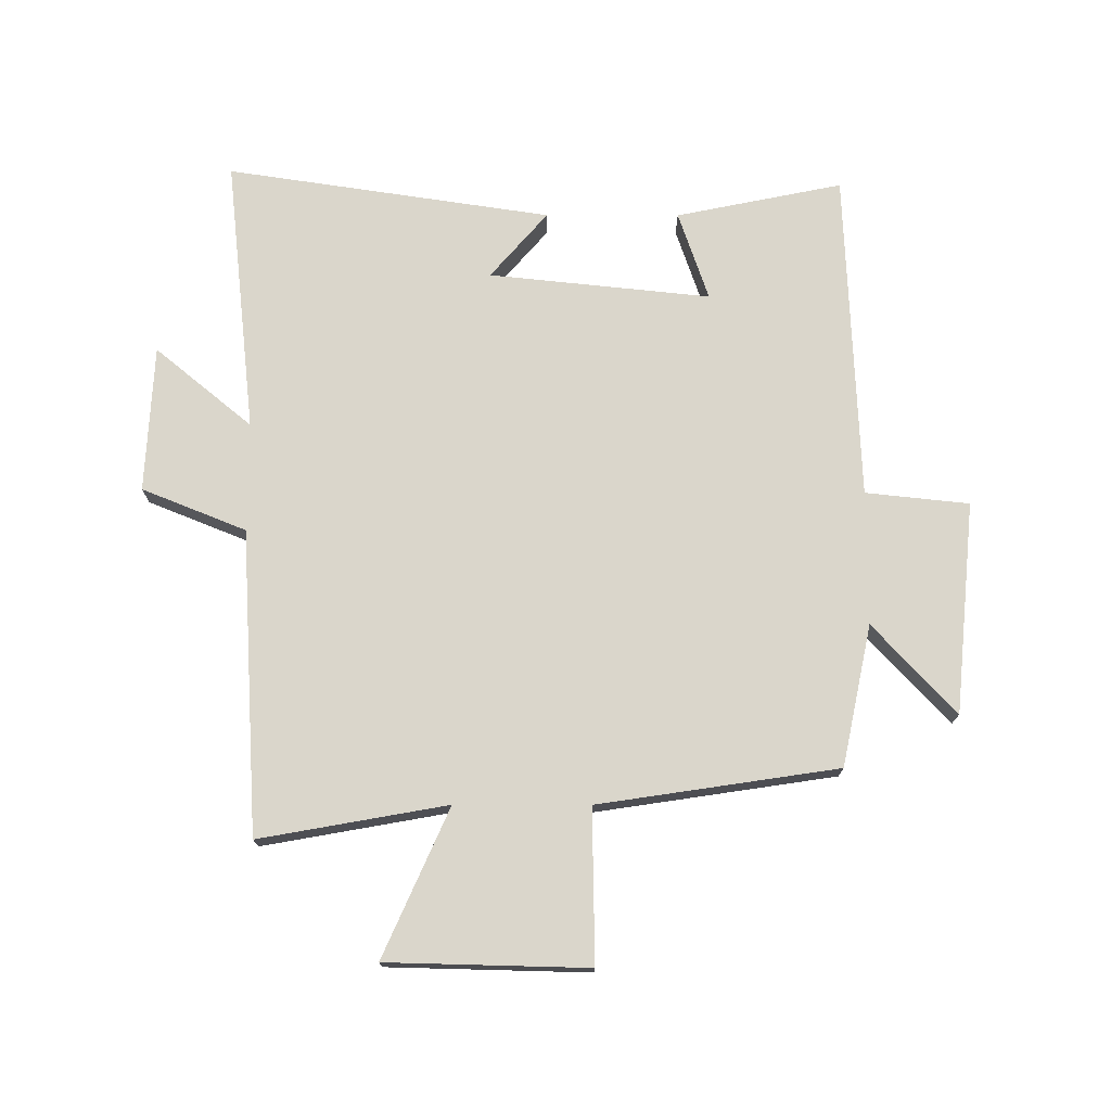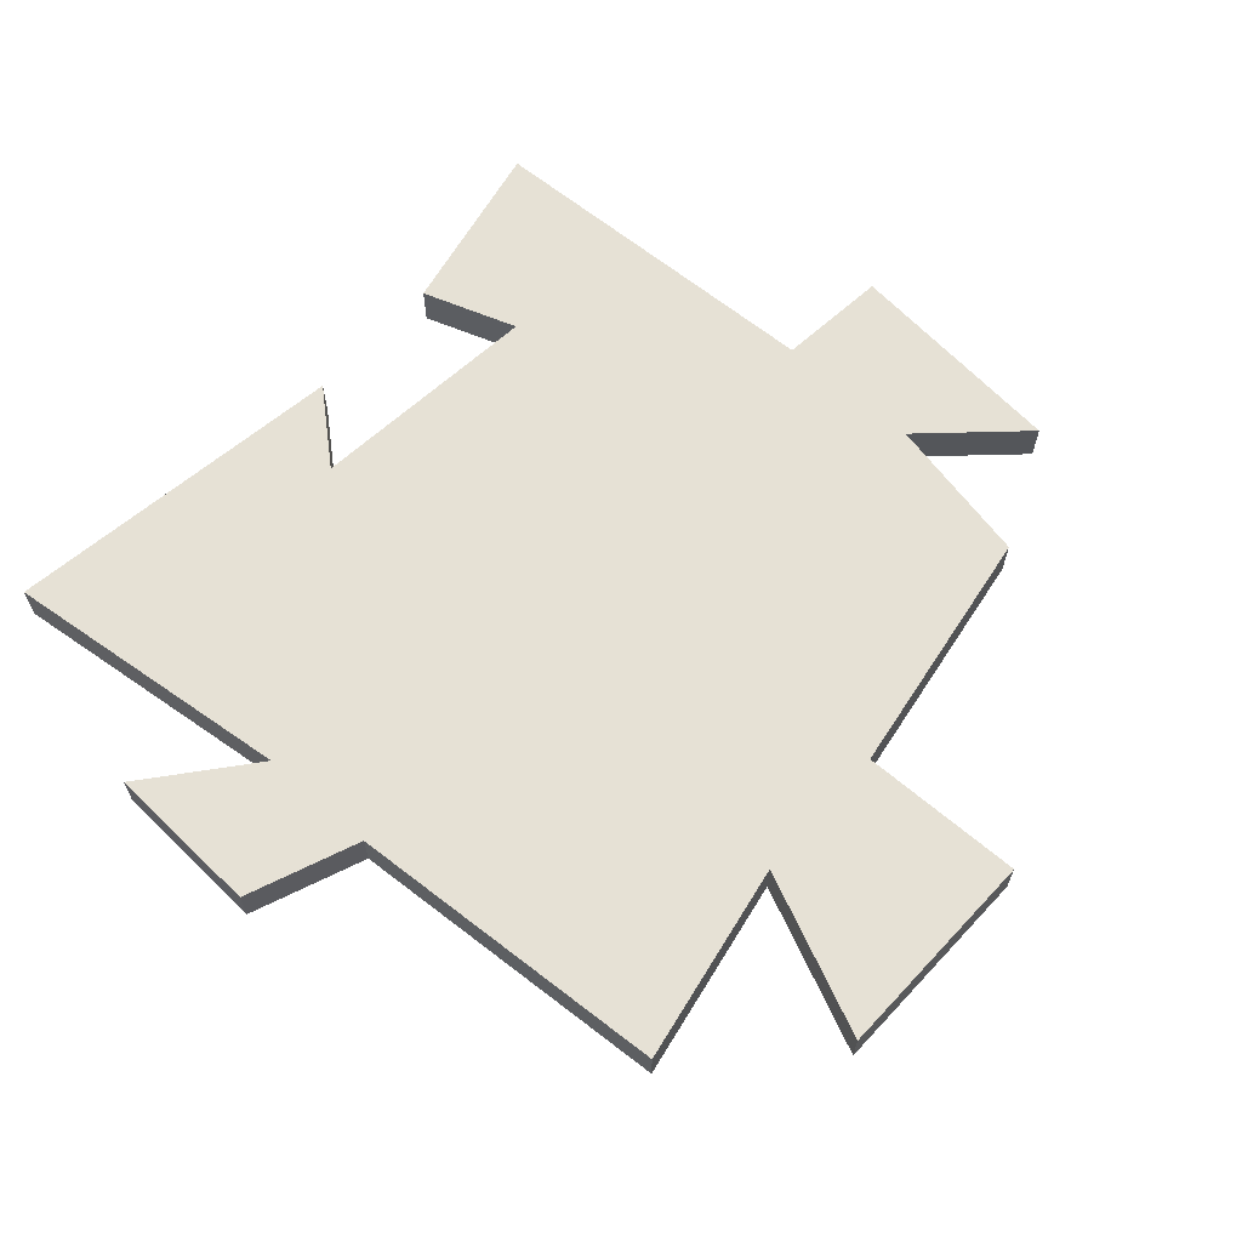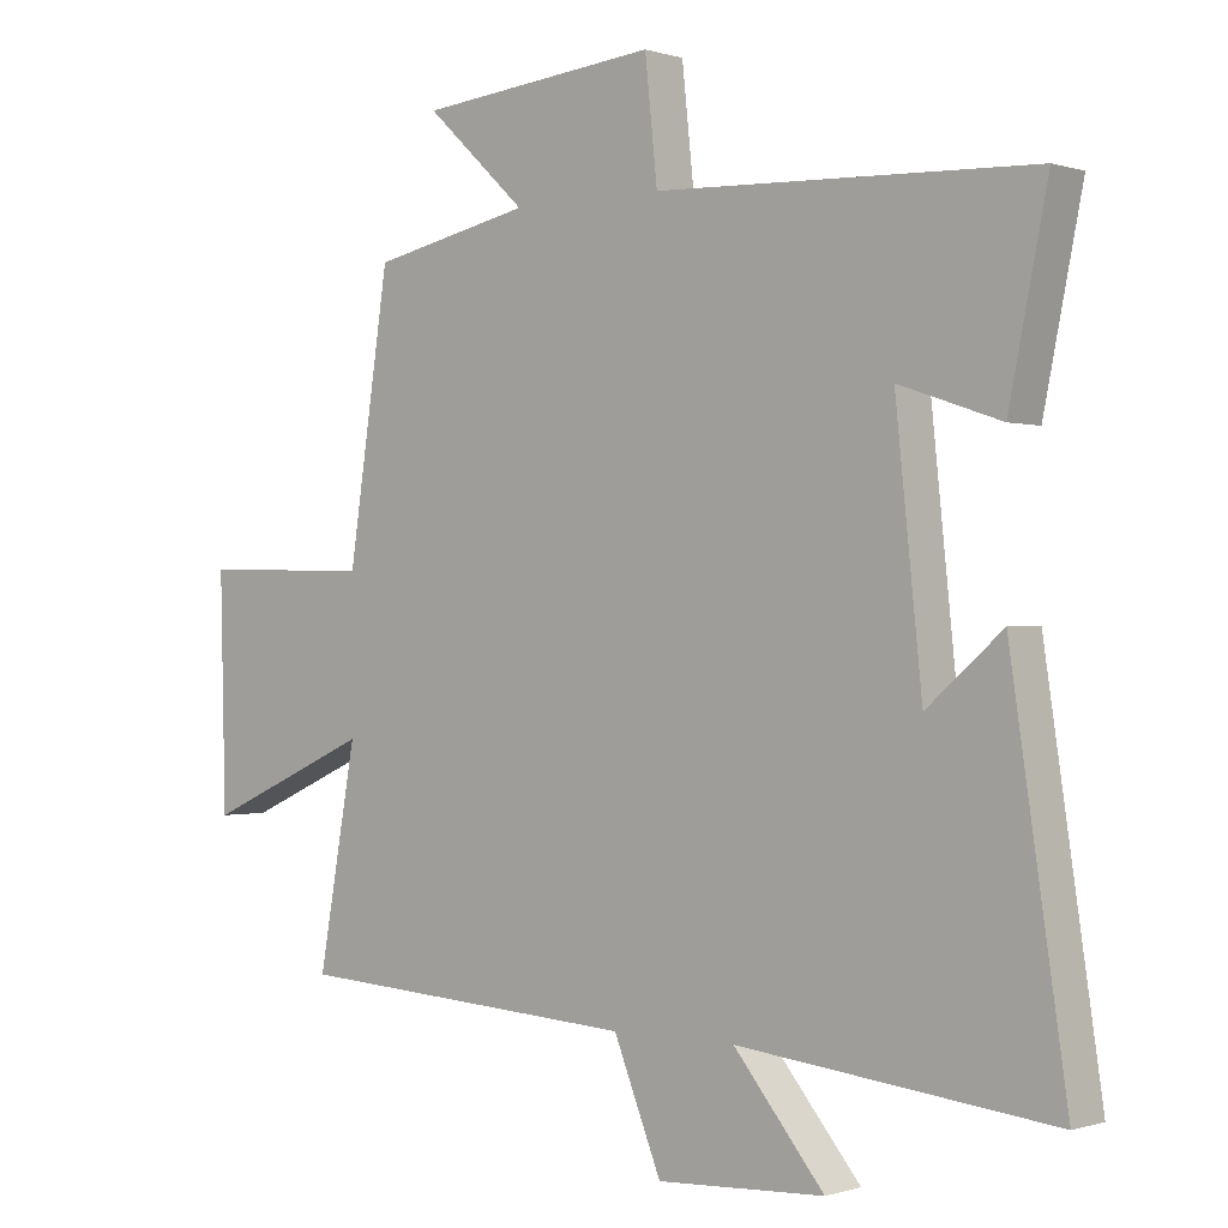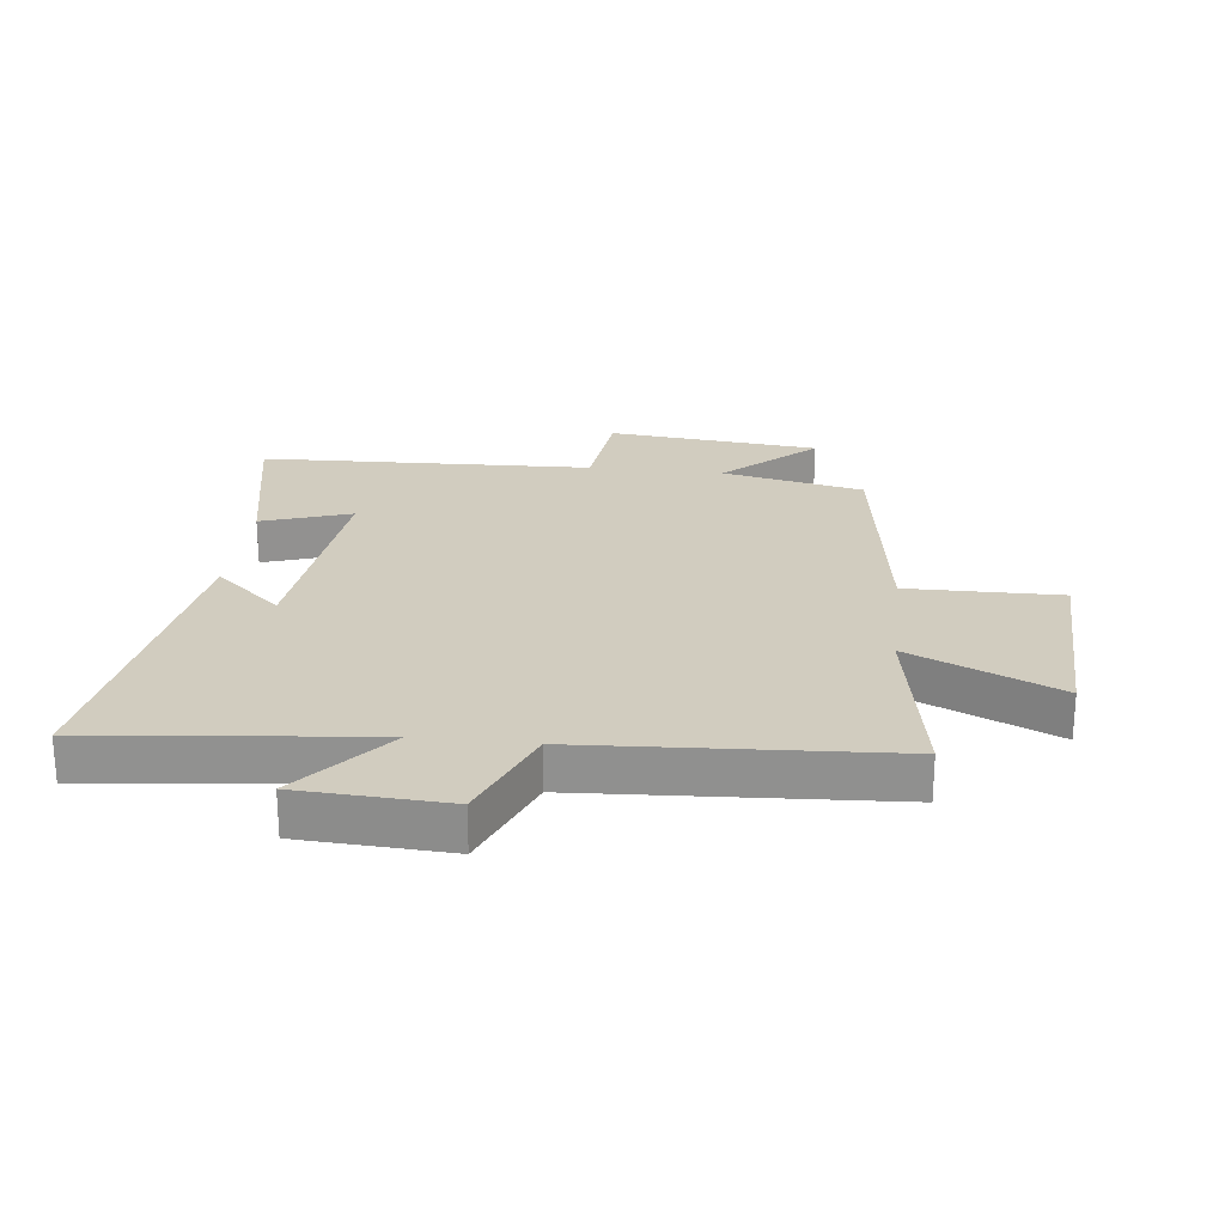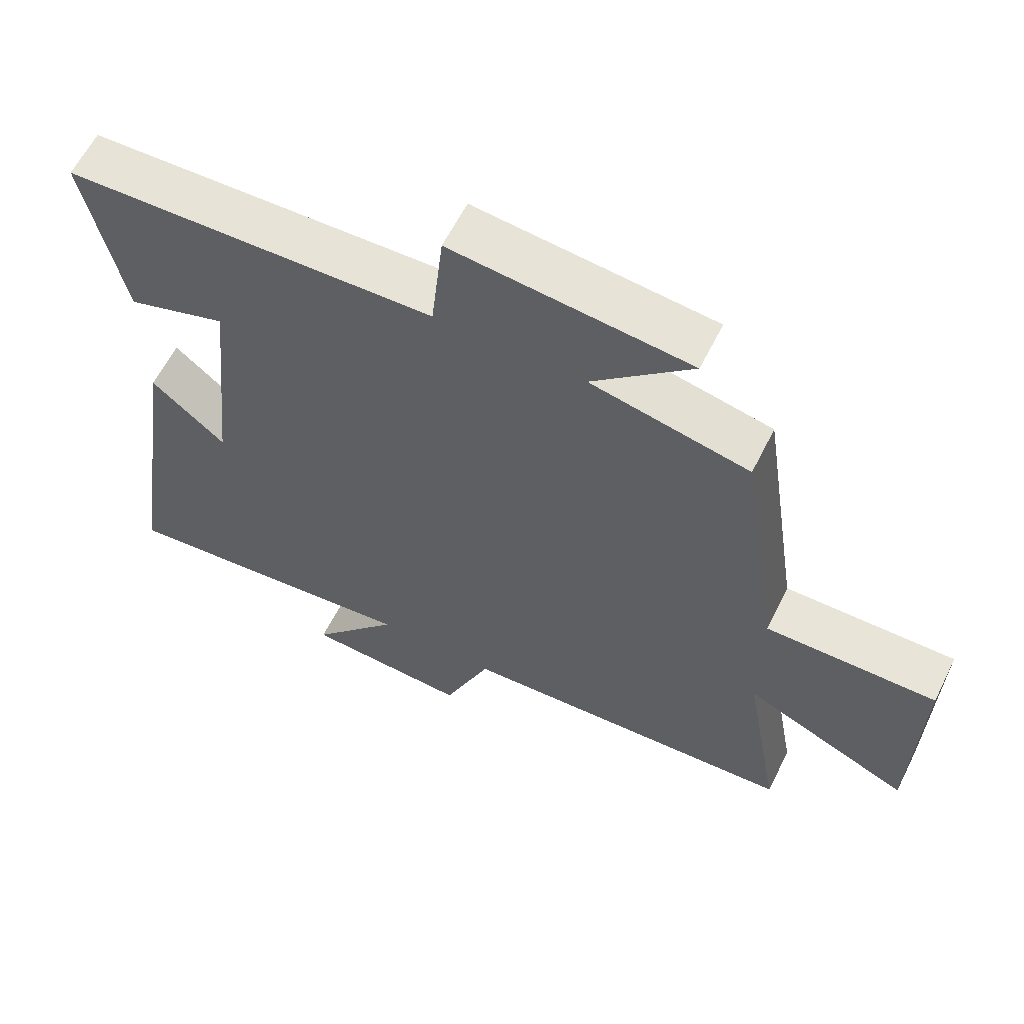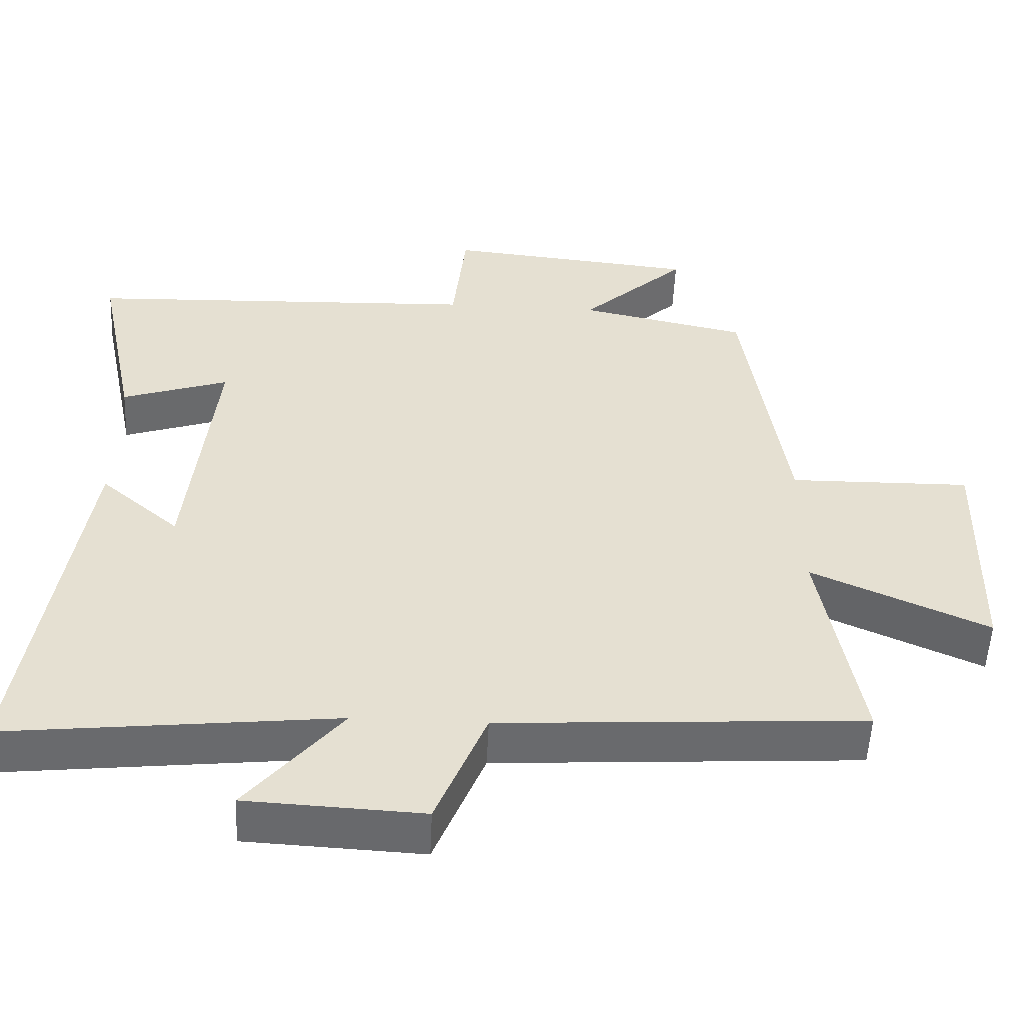
<metadata>
{"format":"obj","ext":"obj","renderer":"f3d","projection":"perspective","resolution":1024,"background":"white","views":[{"elev":73.8,"azim":-89.9,"up":"+Y"},{"elev":64.2,"azim":-138.5,"up":"+Y"},{"elev":-0.3,"azim":40.4,"up":"+Z"},{"elev":24.1,"azim":-173.3,"up":"+Y"},{"elev":61.3,"azim":-153.5,"up":"+Z"},{"elev":-53.0,"azim":177.3,"up":"+Z"}]}
</metadata>
<code>
v 0.556 0.07 0.478
v 0.5 0.07 0.204
v 0.353 0.07 0.254
v 0.391 0.07 -0.11
v 0.5 0.07 -0.016
v 0.58 0.07 -0.55
v 0.126 0.07 -0.5
v 0.257 0.07 -0.659
v 0.015 0.07 -0.671
v -0.054 0.07 -0.5
v -0.555 0.07 -0.469
v -0.5 0.07 -0.161
v -0.743 0.07 -0.269
v -0.751 0.07 0.061
v -0.5 0.07 0.057
v -0.441 0.07 0.451
v -0.209 0.07 0.5
v -0.355 0.07 0.636
v -0.007 0.07 0.67
v 0.011 0.07 0.5
v 0.556 0 0.478
v 0.5 0 0.204
v 0.353 0 0.254
v 0.391 0 -0.11
v 0.5 0 -0.016
v 0.58 0 -0.55
v 0.126 0 -0.5
v 0.257 0 -0.659
v 0.015 0 -0.671
v -0.054 0 -0.5
v -0.555 0 -0.469
v -0.5 0 -0.161
v -0.743 0 -0.269
v -0.751 0 0.061
v -0.5 0 0.057
v -0.441 0 0.451
v -0.209 0 0.5
v -0.355 0 0.636
v -0.007 0 0.67
v 0.011 0 0.5
f 17 18 19 20
f 17 20 1
f 16 17 1
f 15 16 1
f 12 13 14 15
f 12 15 1
f 10 11 12
f 7 8 9 10
f 7 10 12
f 4 5 6 7
f 3 4 7 12
f 1 2 3
f 1 3 12
f 40 39 38 37
f 21 40 37
f 21 37 36
f 21 36 35
f 35 34 33 32
f 21 35 32
f 32 31 30
f 30 29 28 27
f 32 30 27
f 27 26 25 24
f 32 27 24 23
f 23 22 21
f 32 23 21
f 1 21 22 2
f 2 22 23 3
f 3 23 24 4
f 4 24 25 5
f 5 25 26 6
f 6 26 27 7
f 7 27 28 8
f 8 28 29 9
f 9 29 30 10
f 10 30 31 11
f 11 31 32 12
f 12 32 33 13
f 13 33 34 14
f 14 34 35 15
f 15 35 36 16
f 16 36 37 17
f 17 37 38 18
f 18 38 39 19
f 19 39 40 20
f 20 40 21 1

</code>
